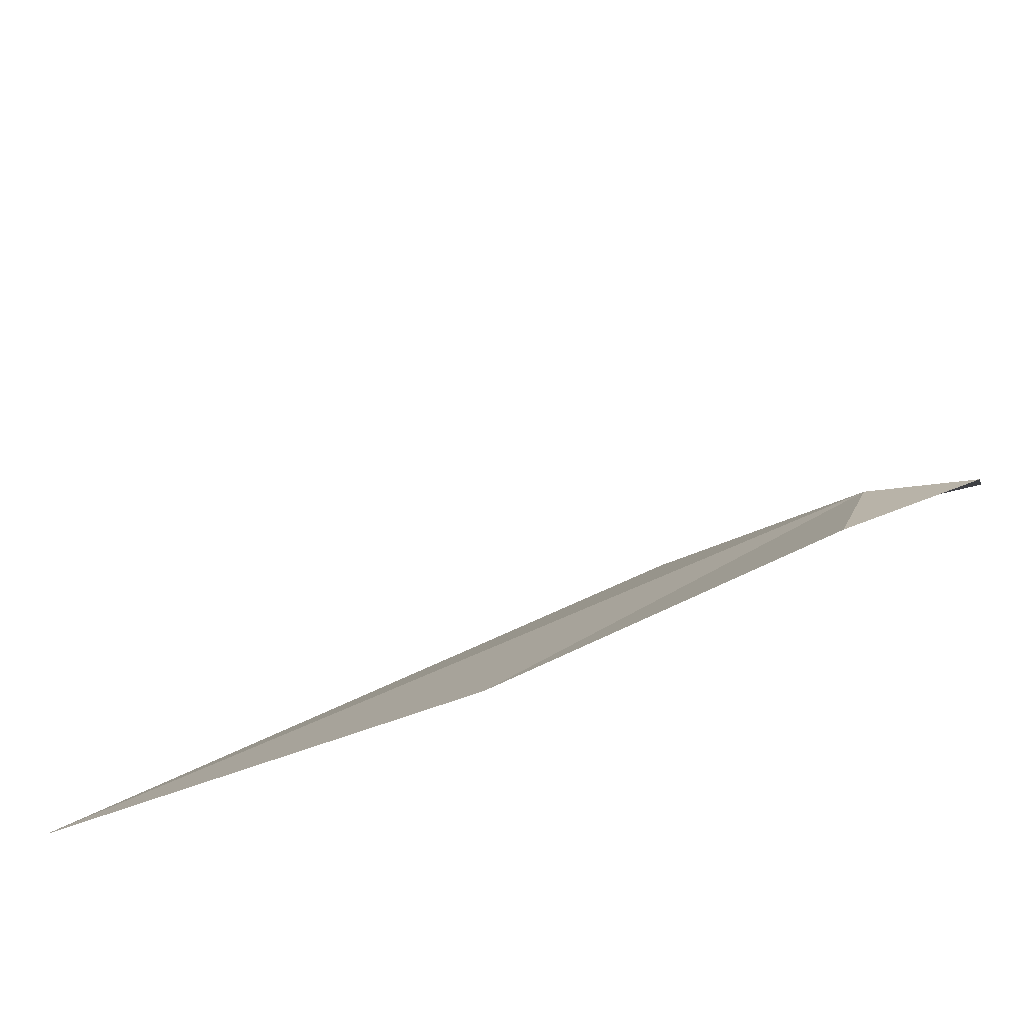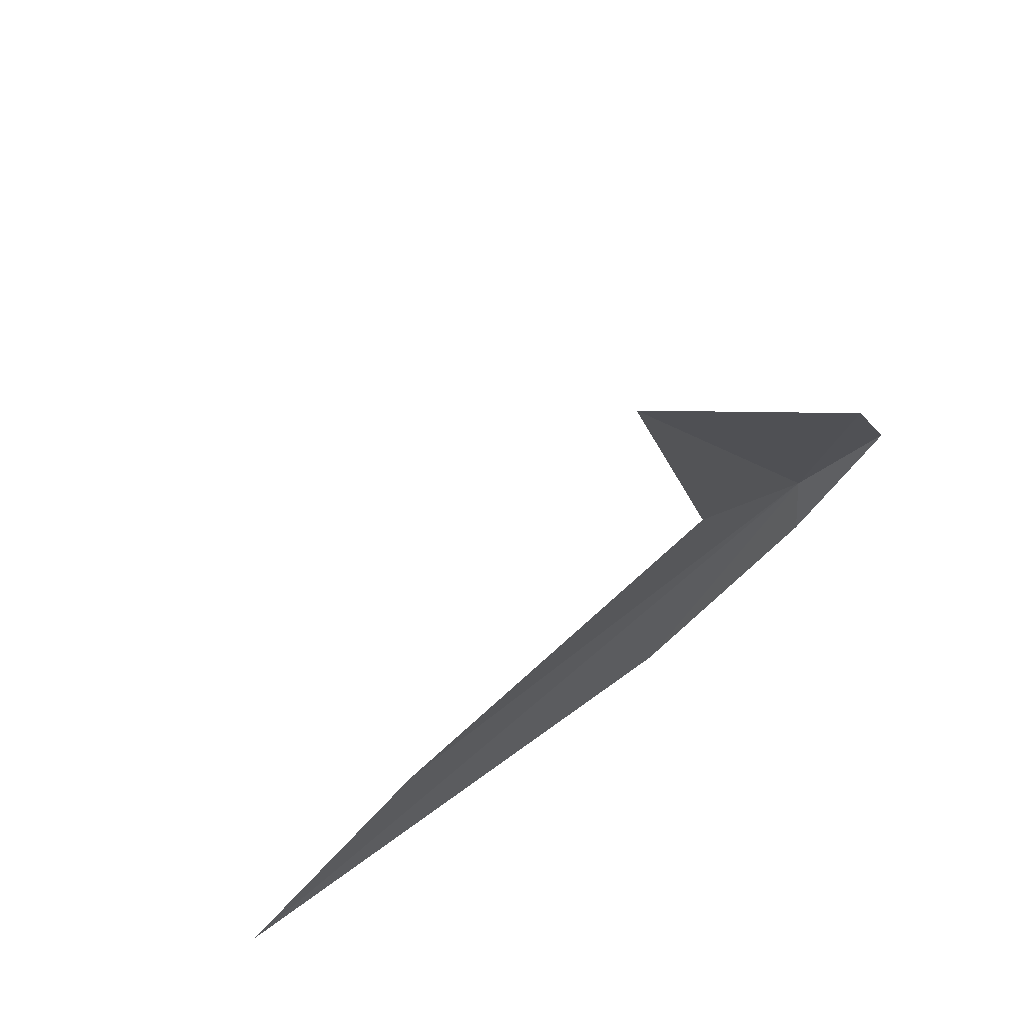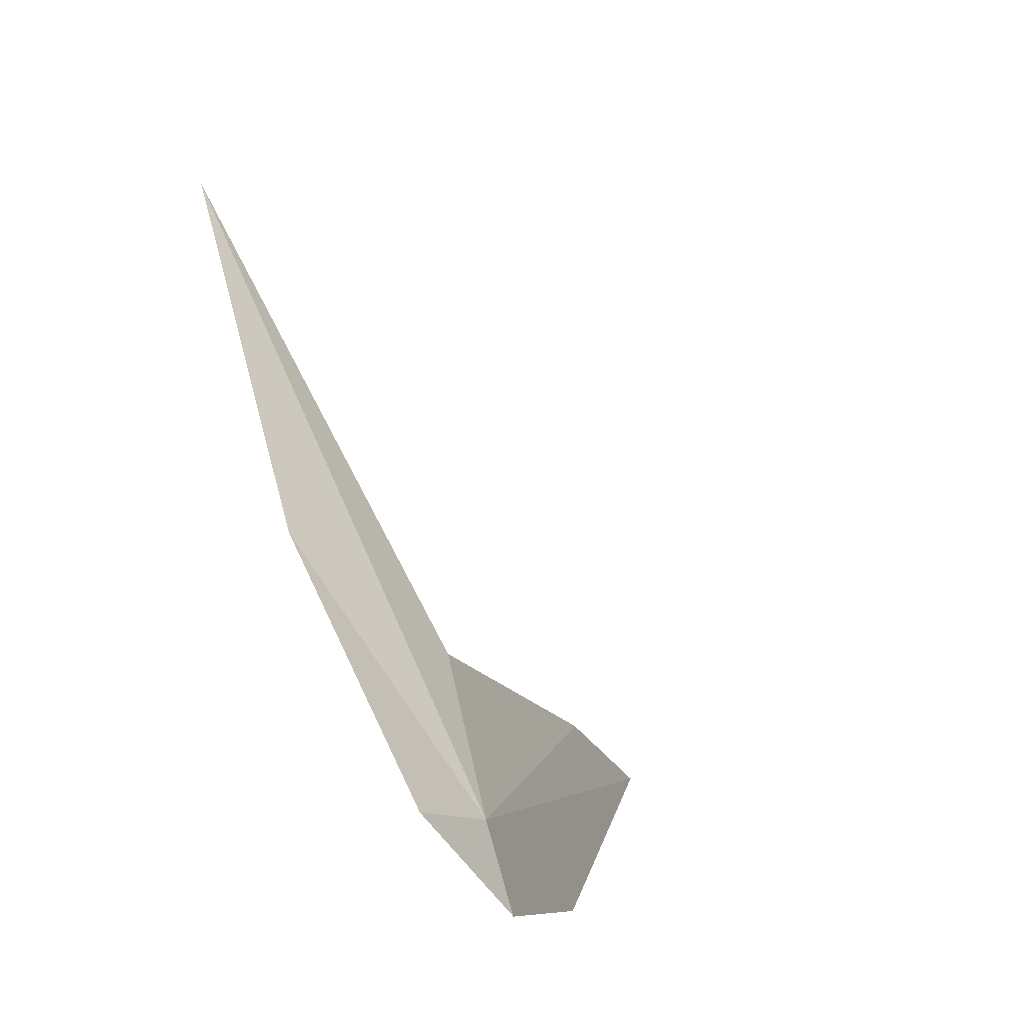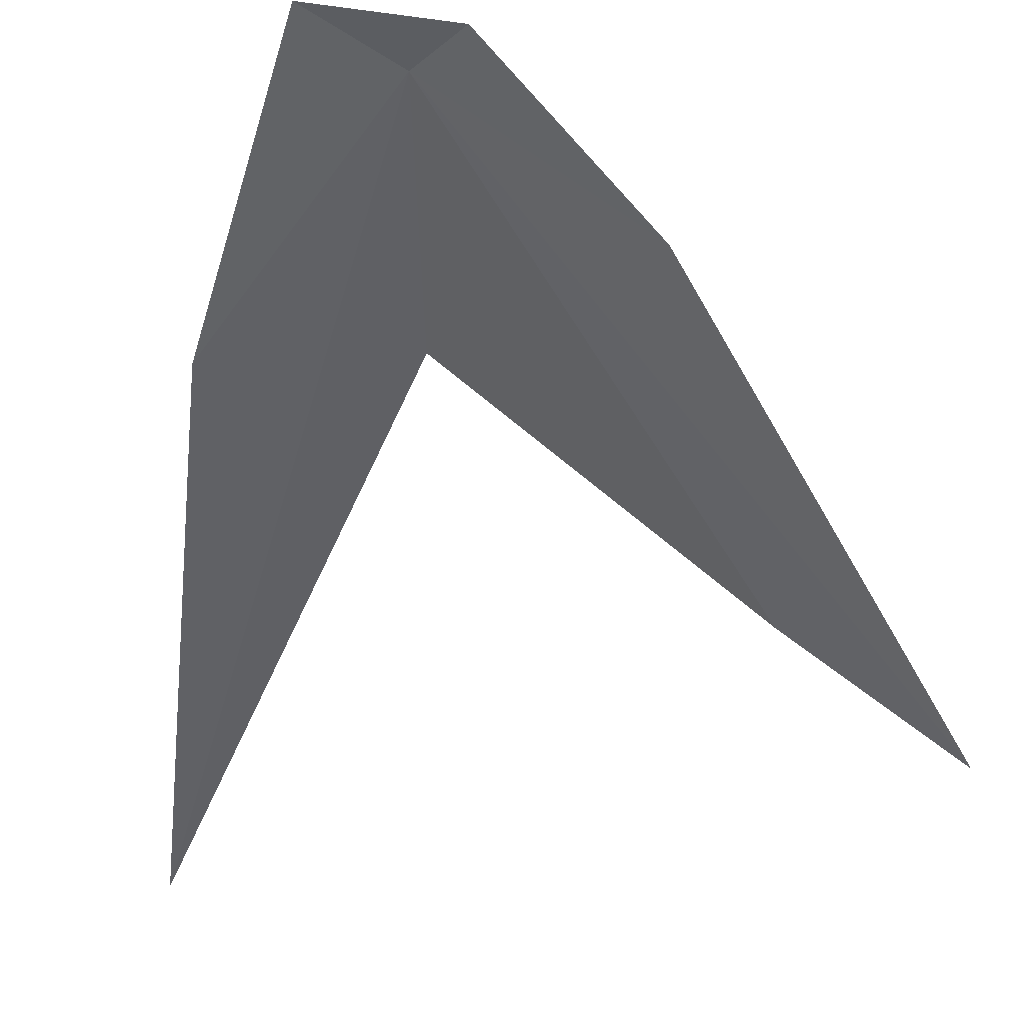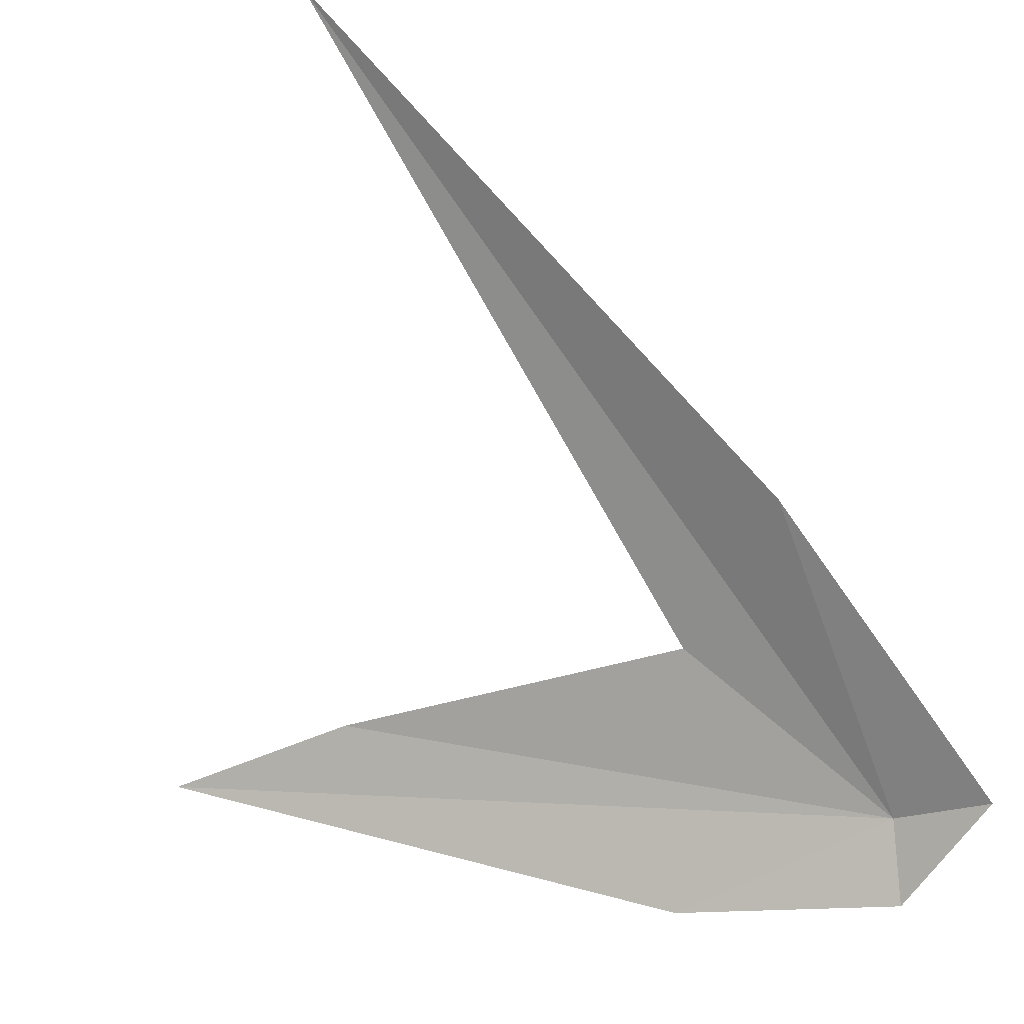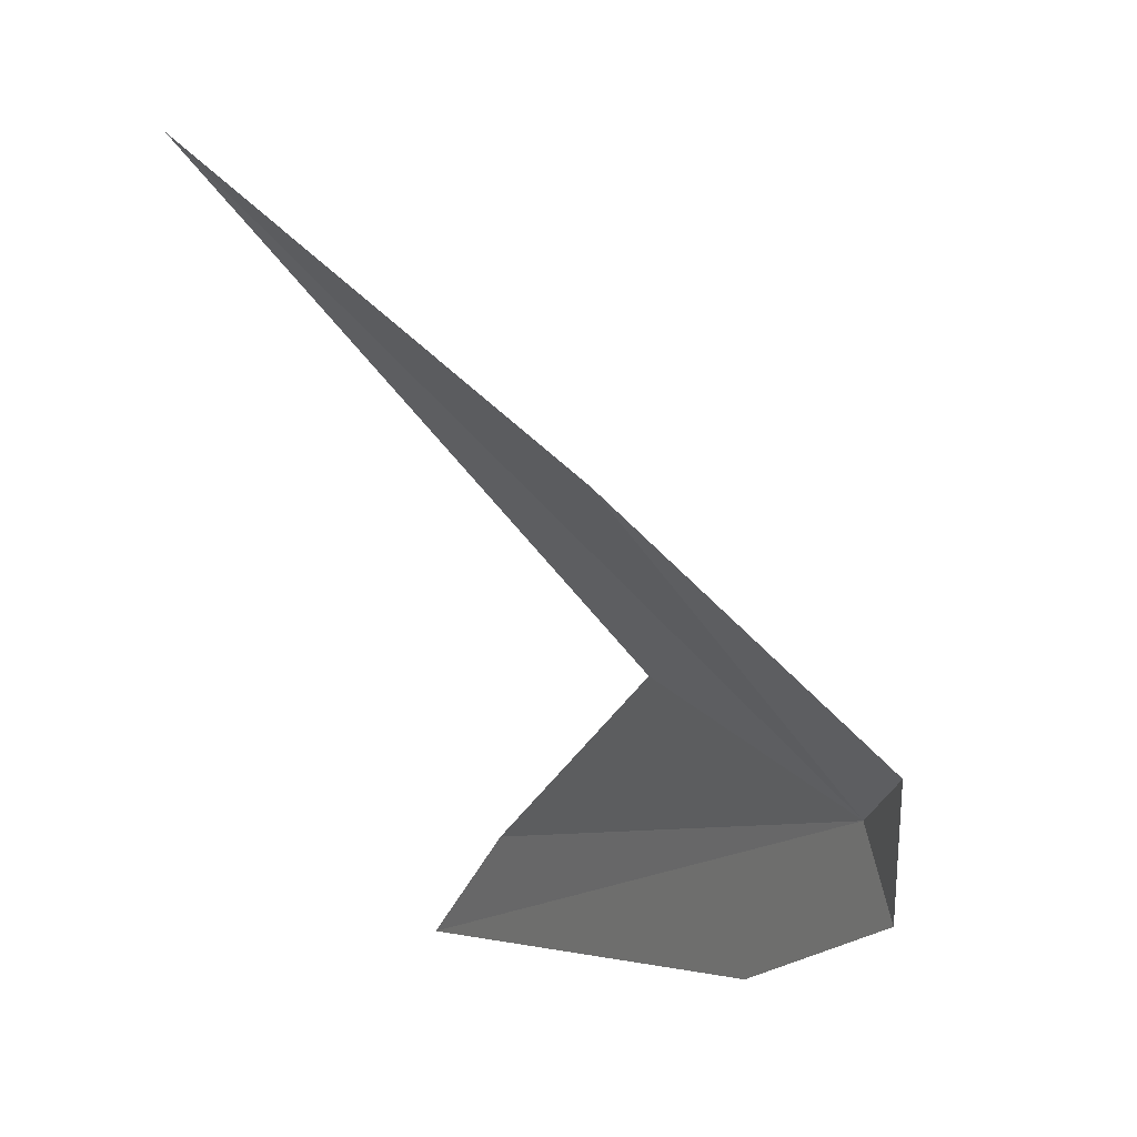
<metadata>
{"format":"obj","ext":"obj","renderer":"f3d","projection":"perspective","resolution":1024,"background":"white","views":[{"elev":43.0,"azim":105.2,"up":"+Y"},{"elev":-44.7,"azim":15.0,"up":"+Y"},{"elev":-9.6,"azim":147.0,"up":"+Z"},{"elev":-5.5,"azim":157.5,"up":"+Y"},{"elev":-18.9,"azim":60.0,"up":"+Z"},{"elev":-21.8,"azim":105.6,"up":"+Z"}]}
</metadata>
<code>
v -19.05 44.36 9.476
v -20.2 43.51 8.987
v -19.15 44.47 8.96
v -19.53 43.16 10.51
v -19.19 40.27 14.16
v -22.44 41.01 9.946
v -21.43 41.75 10.25
v -18.46 44.65 9.493
v -18.46 43.14 11.16
f 1 3 2
f 1 4 5
f 1 2 6
f 1 7 4
f 1 8 3
f 1 5 9
f 1 9 8
f 1 6 7

</code>
